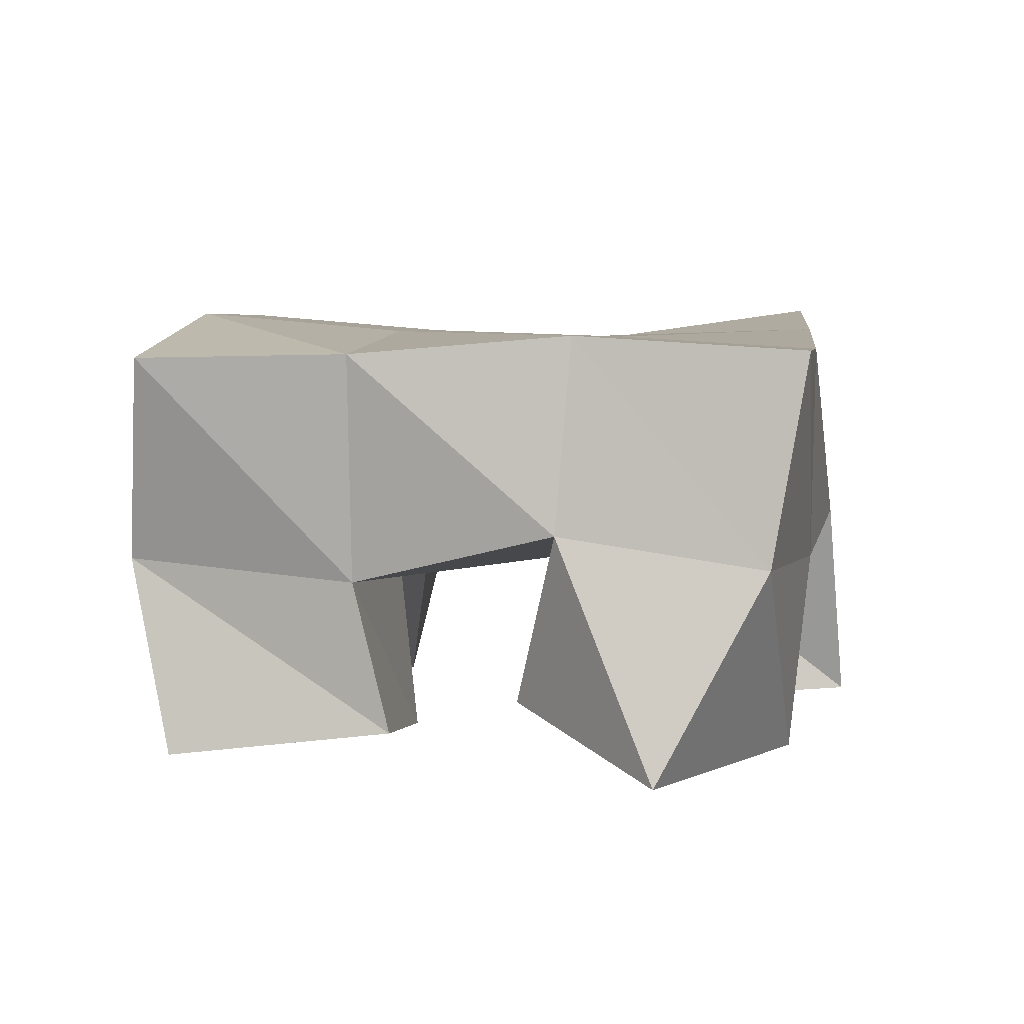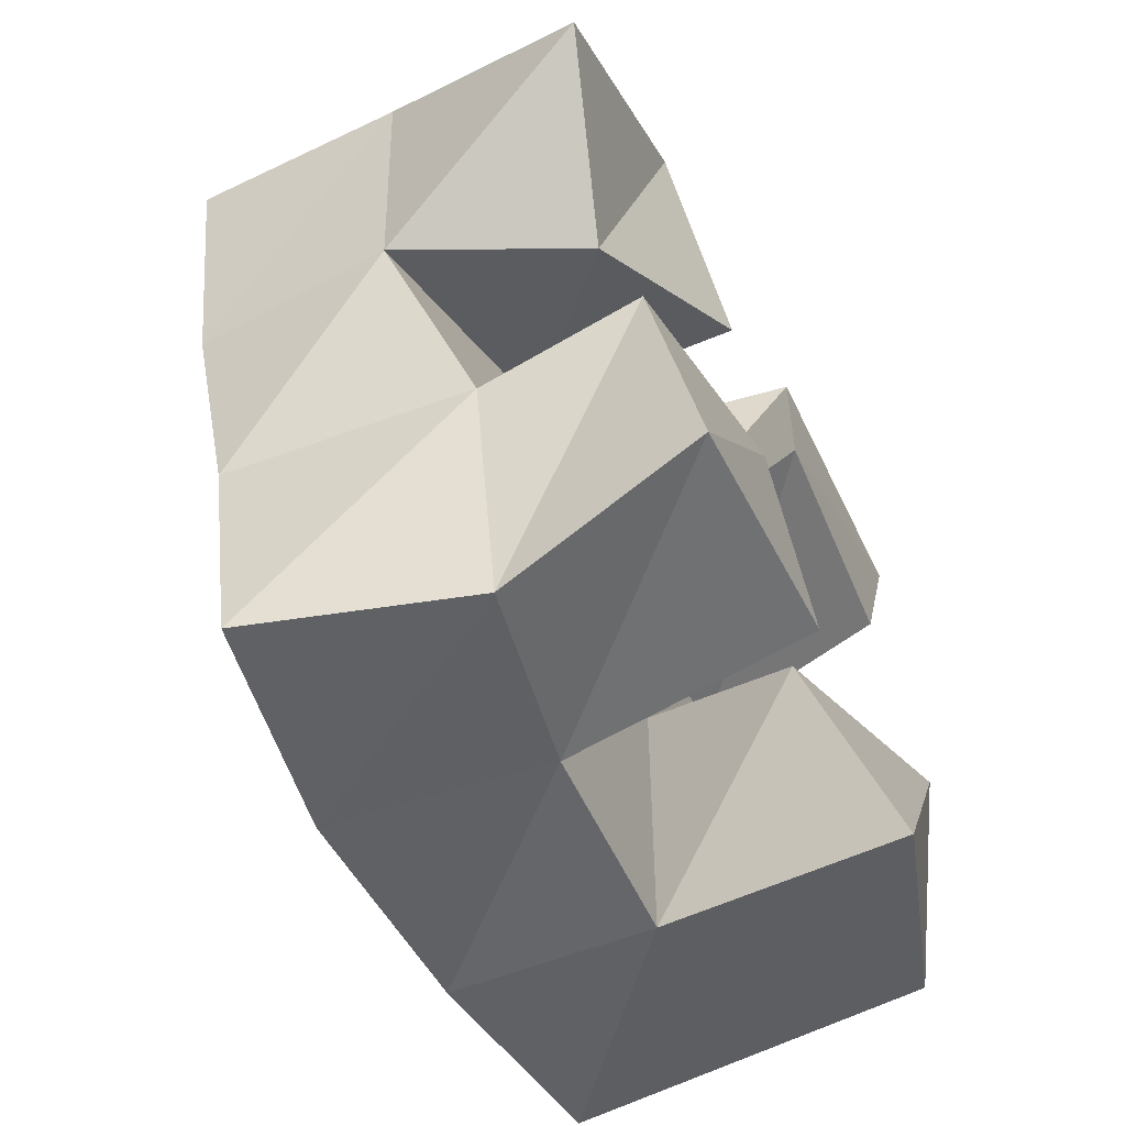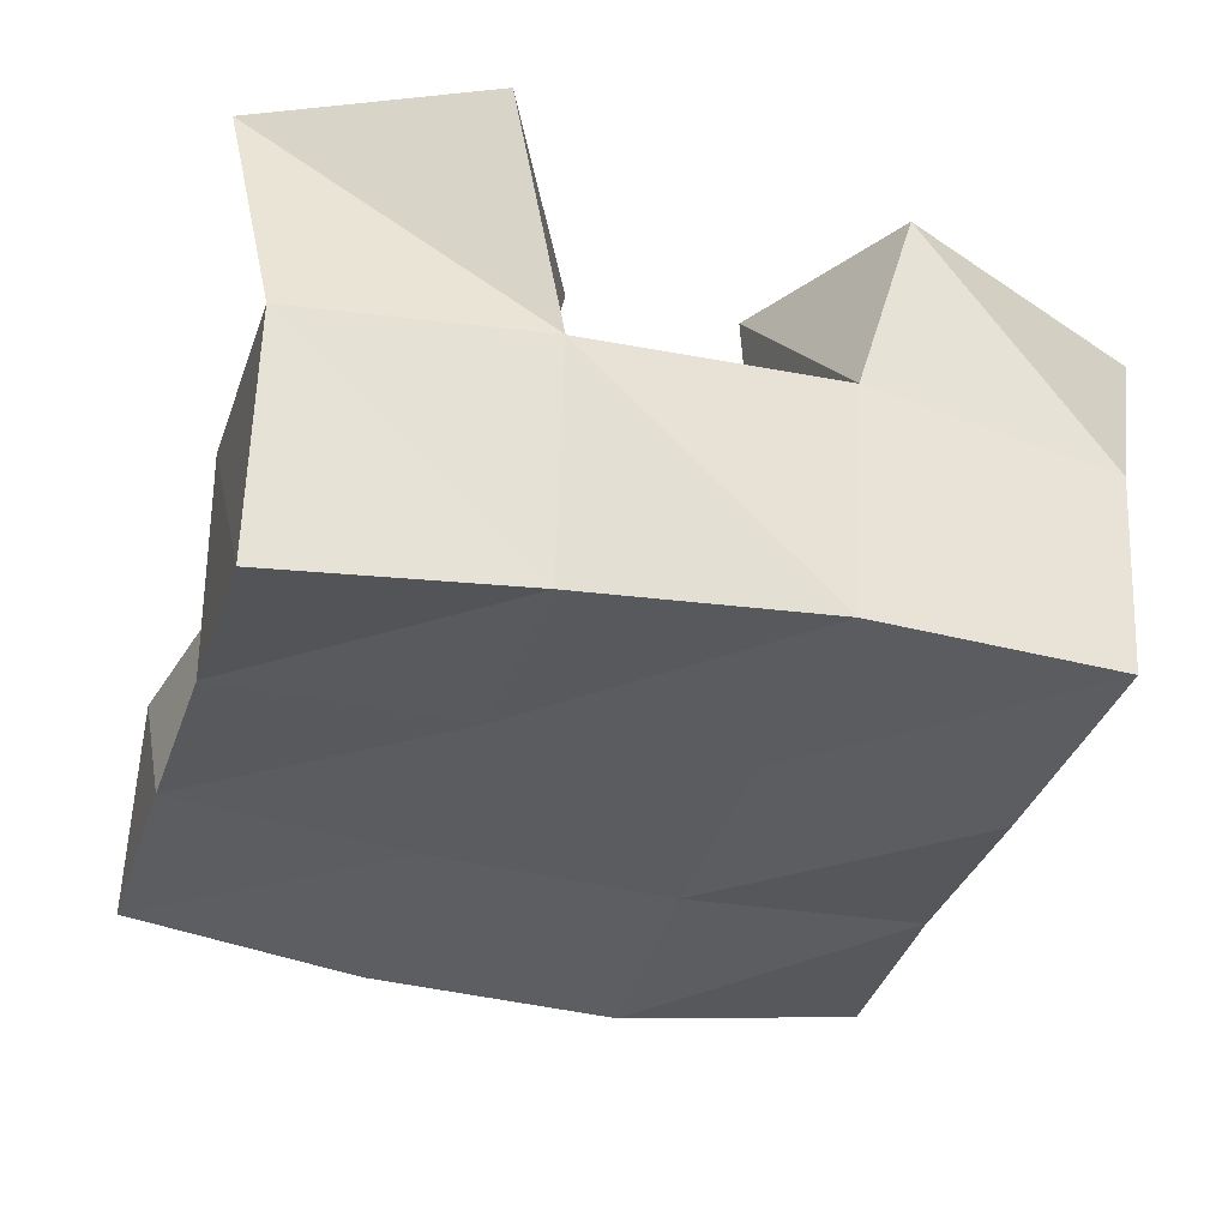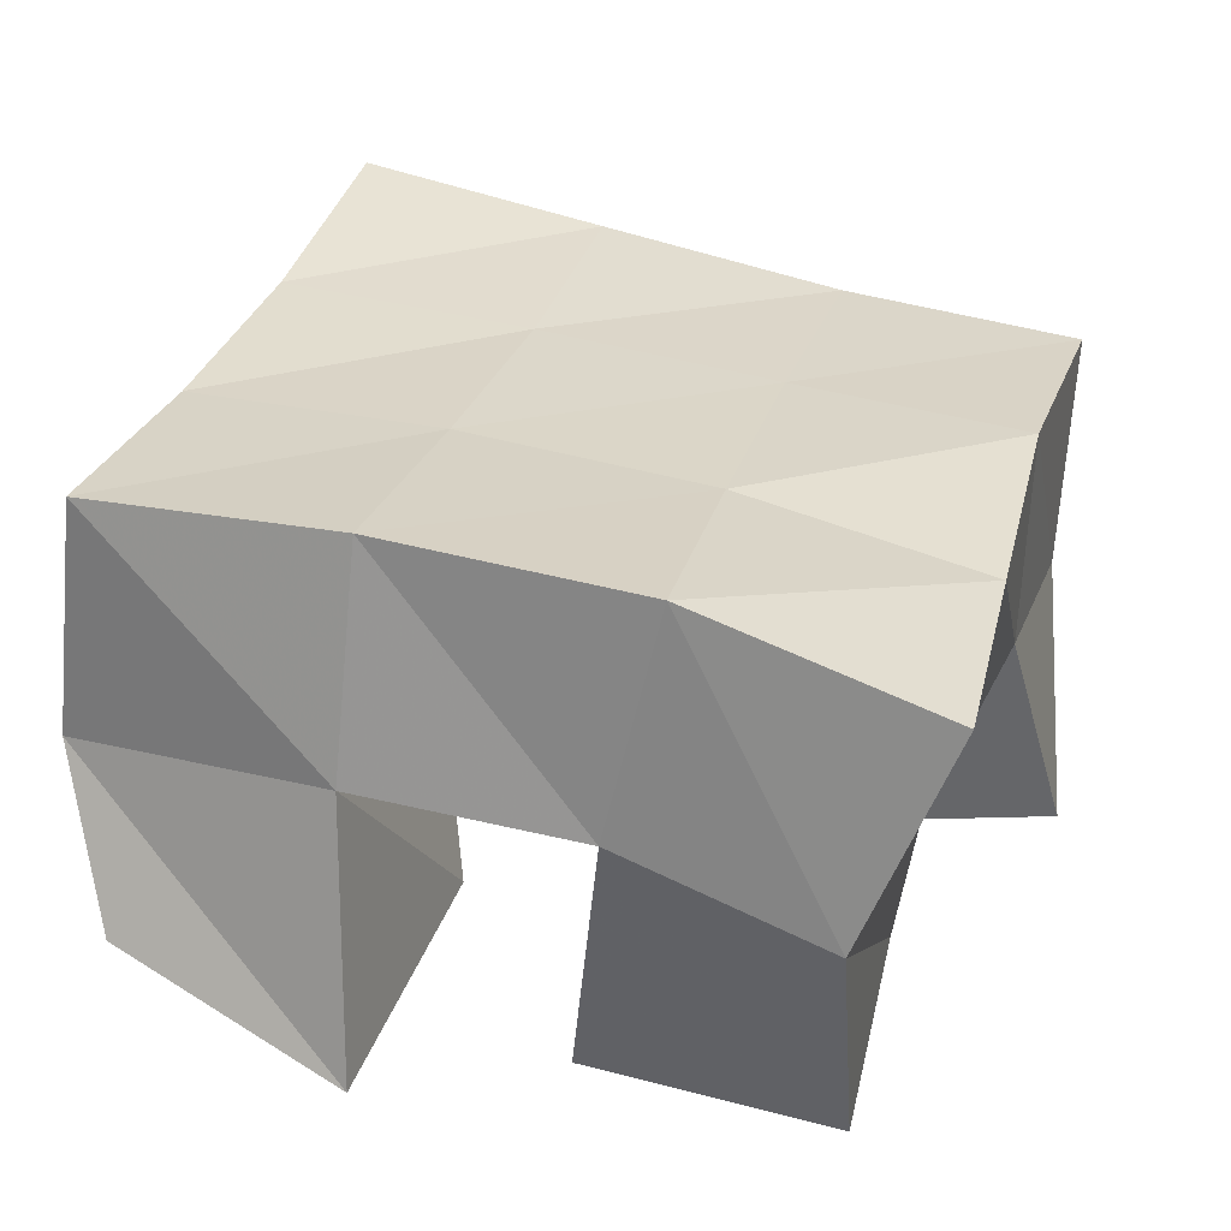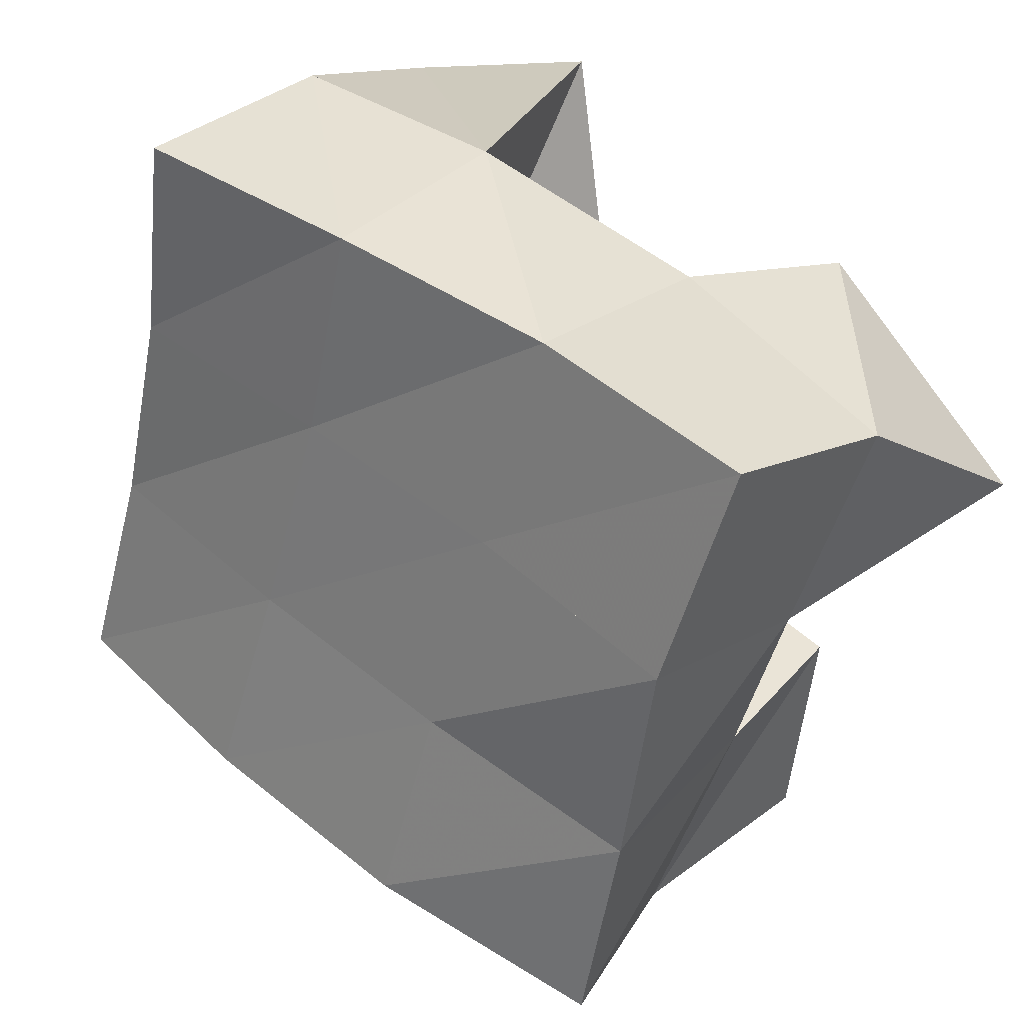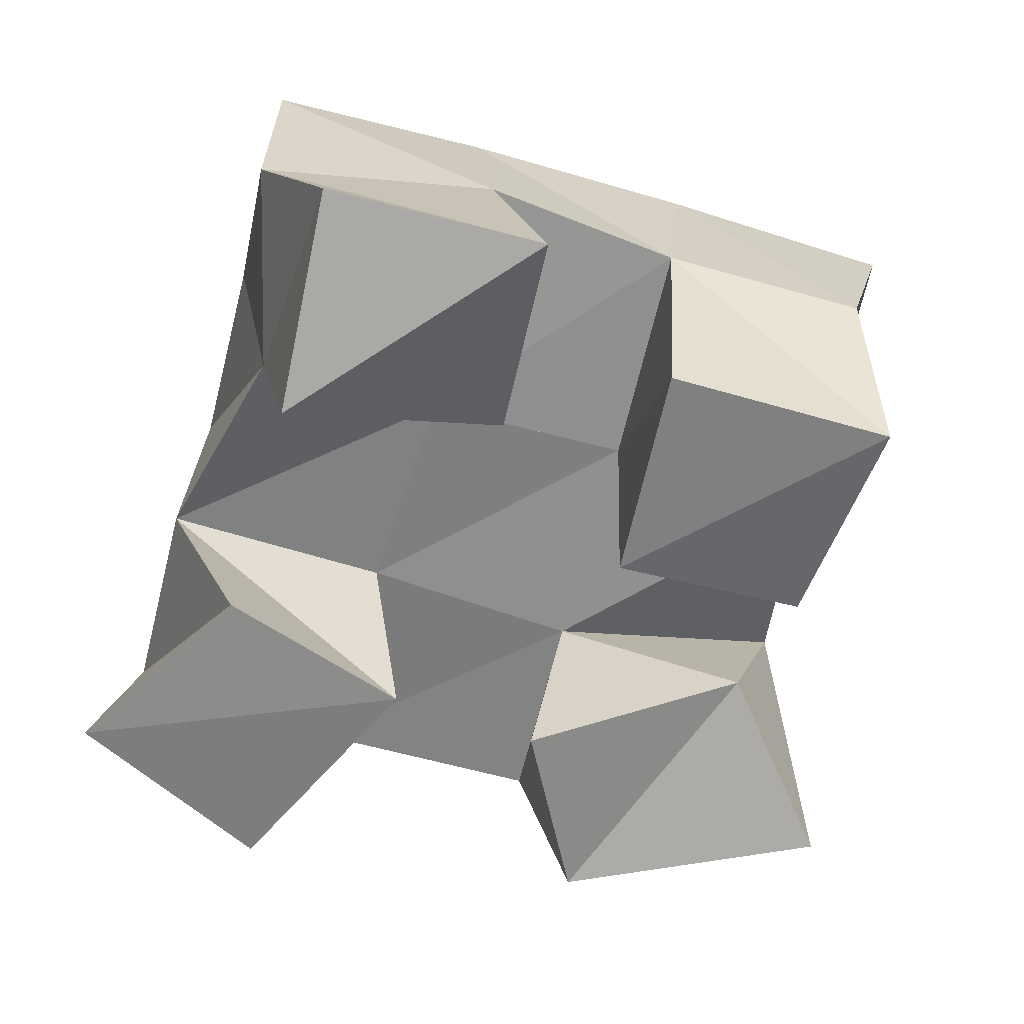
<metadata>
{"format":"obj","ext":"obj","renderer":"f3d","projection":"perspective","resolution":1024,"background":"white","views":[{"elev":5.0,"azim":-96.8,"up":"+Y"},{"elev":-64.9,"azim":-63.6,"up":"+Z"},{"elev":57.3,"azim":-177.0,"up":"+Z"},{"elev":-58.5,"azim":174.3,"up":"+Z"},{"elev":26.8,"azim":-140.3,"up":"+Z"},{"elev":-60.2,"azim":148.8,"up":"+Y"}]}
</metadata>
<code>
v 3.169 0.1 -0.4654
v 3.175 0.1457 -0.4389
v 3.206 0.113 -0.49
v 3.189 0.1522 -0.4838
v 3.214 0.1 -0.4247
v 3.224 0.1436 -0.4175
v 3.245 0.1 -0.4569
v 3.239 0.1439 -0.4637
v 3.291 0.1124 -0.5211
v 3.299 0.1474 -0.5012
v 3.309 0.1 -0.5686
v 3.315 0.1545 -0.5546
v 3.338 0.1004 -0.5037
v 3.342 0.1384 -0.4938
v 3.354 0.1144 -0.5495
v 3.364 0.1469 -0.5337
v 3.287 0.1009 -0.3922
v 3.275 0.1499 -0.3991
v 3.279 0.1 -0.4507
v 3.288 0.1475 -0.4523
v 3.338 0.1 -0.4034
v 3.324 0.1523 -0.3909
v 3.324 0.1021 -0.4525
v 3.339 0.1487 -0.4395
v 3.209 0.1058 -0.5188
v 3.209 0.1404 -0.527
v 3.22 0.1 -0.5687
v 3.227 0.1446 -0.5769
v 3.253 0.1 -0.509
v 3.254 0.1482 -0.5139
v 3.269 0.1 -0.5558
v 3.27 0.1529 -0.5622
v 3.176 0.1928 -0.4304
v 3.192 0.1959 -0.4797
v 3.224 0.1926 -0.4167
v 3.238 0.1945 -0.4649
v 3.274 0.1969 -0.4055
v 3.287 0.195 -0.4526
v 3.324 0.2019 -0.3953
v 3.337 0.1951 -0.4422
v 3.203 0.1918 -0.5283
v 3.252 0.1967 -0.5131
v 3.301 0.1966 -0.4997
v 3.35 0.1931 -0.4875
v 3.213 0.191 -0.5749
v 3.263 0.2009 -0.5598
v 3.315 0.2006 -0.5465
v 3.364 0.1955 -0.5337
f 1 2 4
f 3 1 4
f 2 6 8
f 4 2 8
f 6 5 7
f 8 6 7
f 5 1 3
f 7 5 3
f 8 7 3
f 4 8 3
f 2 1 5
f 6 2 5
f 9 10 12
f 11 9 12
f 10 14 16
f 12 10 16
f 14 13 15
f 16 14 15
f 13 9 11
f 15 13 11
f 16 15 11
f 12 16 11
f 10 9 13
f 14 10 13
f 17 18 20
f 19 17 20
f 18 22 24
f 20 18 24
f 22 21 23
f 24 22 23
f 21 17 19
f 23 21 19
f 24 23 19
f 20 24 19
f 18 17 21
f 22 18 21
f 25 26 28
f 27 25 28
f 26 30 32
f 28 26 32
f 30 29 31
f 32 30 31
f 29 25 27
f 31 29 27
f 32 31 27
f 28 32 27
f 26 25 29
f 30 26 29
f 2 33 34
f 4 2 34
f 33 35 36
f 34 33 36
f 35 6 8
f 36 35 8
f 6 2 4
f 8 6 4
f 36 8 4
f 34 36 4
f 33 2 6
f 35 33 6
f 6 35 36
f 8 6 36
f 35 37 38
f 36 35 38
f 37 18 20
f 38 37 20
f 18 6 8
f 20 18 8
f 38 20 8
f 36 38 8
f 35 6 18
f 37 35 18
f 18 37 38
f 20 18 38
f 37 39 40
f 38 37 40
f 39 22 24
f 40 39 24
f 22 18 20
f 24 22 20
f 40 24 20
f 38 40 20
f 37 18 22
f 39 37 22
f 4 34 41
f 26 4 41
f 34 36 42
f 41 34 42
f 36 8 30
f 42 36 30
f 8 4 26
f 30 8 26
f 42 30 26
f 41 42 26
f 34 4 8
f 36 34 8
f 8 36 42
f 30 8 42
f 36 38 43
f 42 36 43
f 38 20 10
f 43 38 10
f 20 8 30
f 10 20 30
f 43 10 30
f 42 43 30
f 36 8 20
f 38 36 20
f 20 38 43
f 10 20 43
f 38 40 44
f 43 38 44
f 40 24 14
f 44 40 14
f 24 20 10
f 14 24 10
f 44 14 10
f 43 44 10
f 38 20 24
f 40 38 24
f 26 41 45
f 28 26 45
f 41 42 46
f 45 41 46
f 42 30 32
f 46 42 32
f 30 26 28
f 32 30 28
f 46 32 28
f 45 46 28
f 41 26 30
f 42 41 30
f 30 42 46
f 32 30 46
f 42 43 47
f 46 42 47
f 43 10 12
f 47 43 12
f 10 30 32
f 12 10 32
f 47 12 32
f 46 47 32
f 42 30 10
f 43 42 10
f 10 43 47
f 12 10 47
f 43 44 48
f 47 43 48
f 44 14 16
f 48 44 16
f 14 10 12
f 16 14 12
f 48 16 12
f 47 48 12
f 43 10 14
f 44 43 14

</code>
